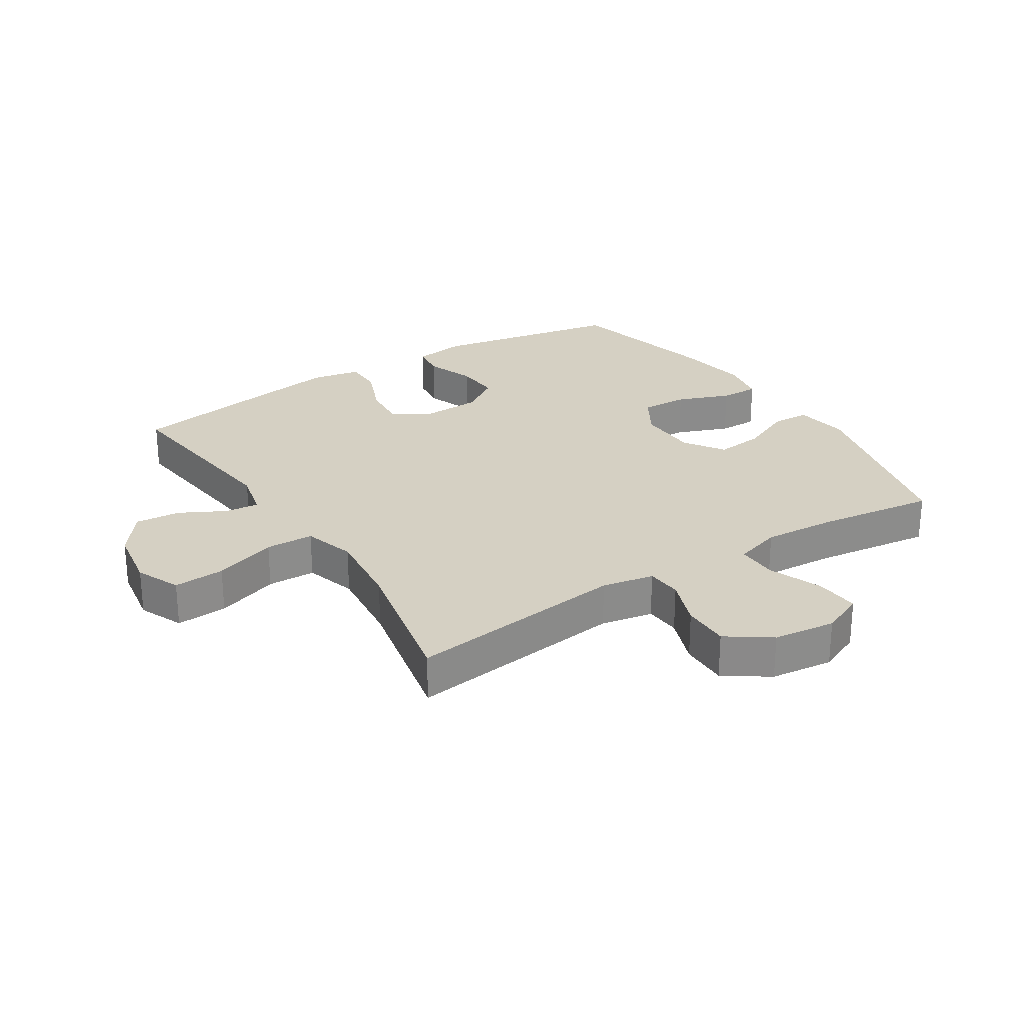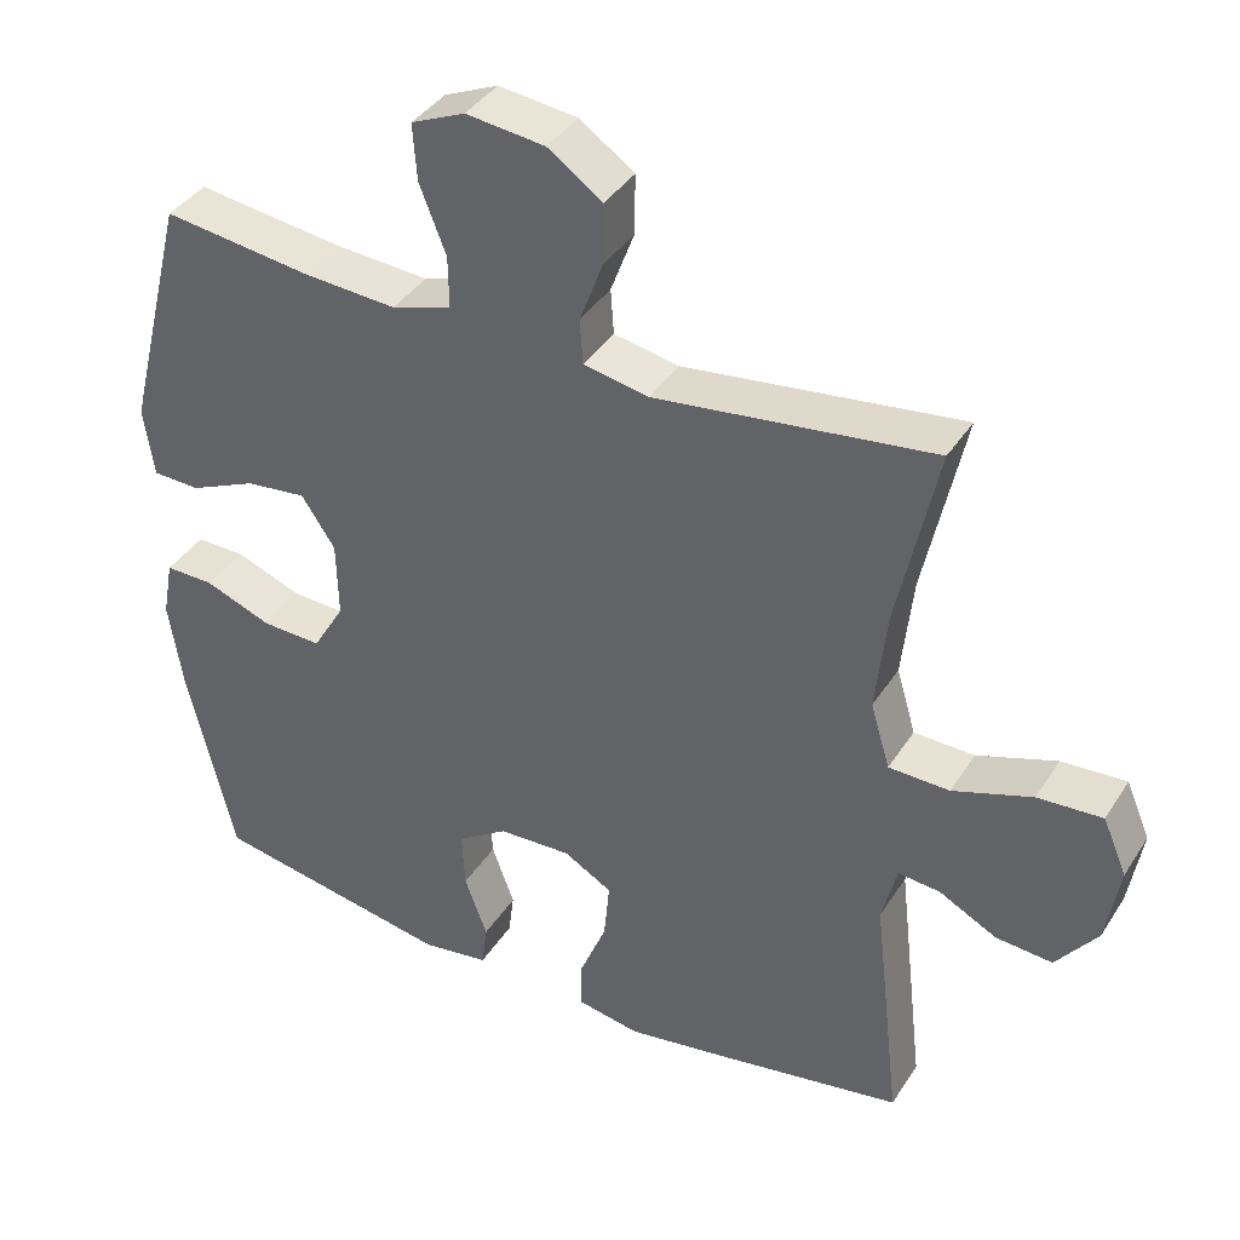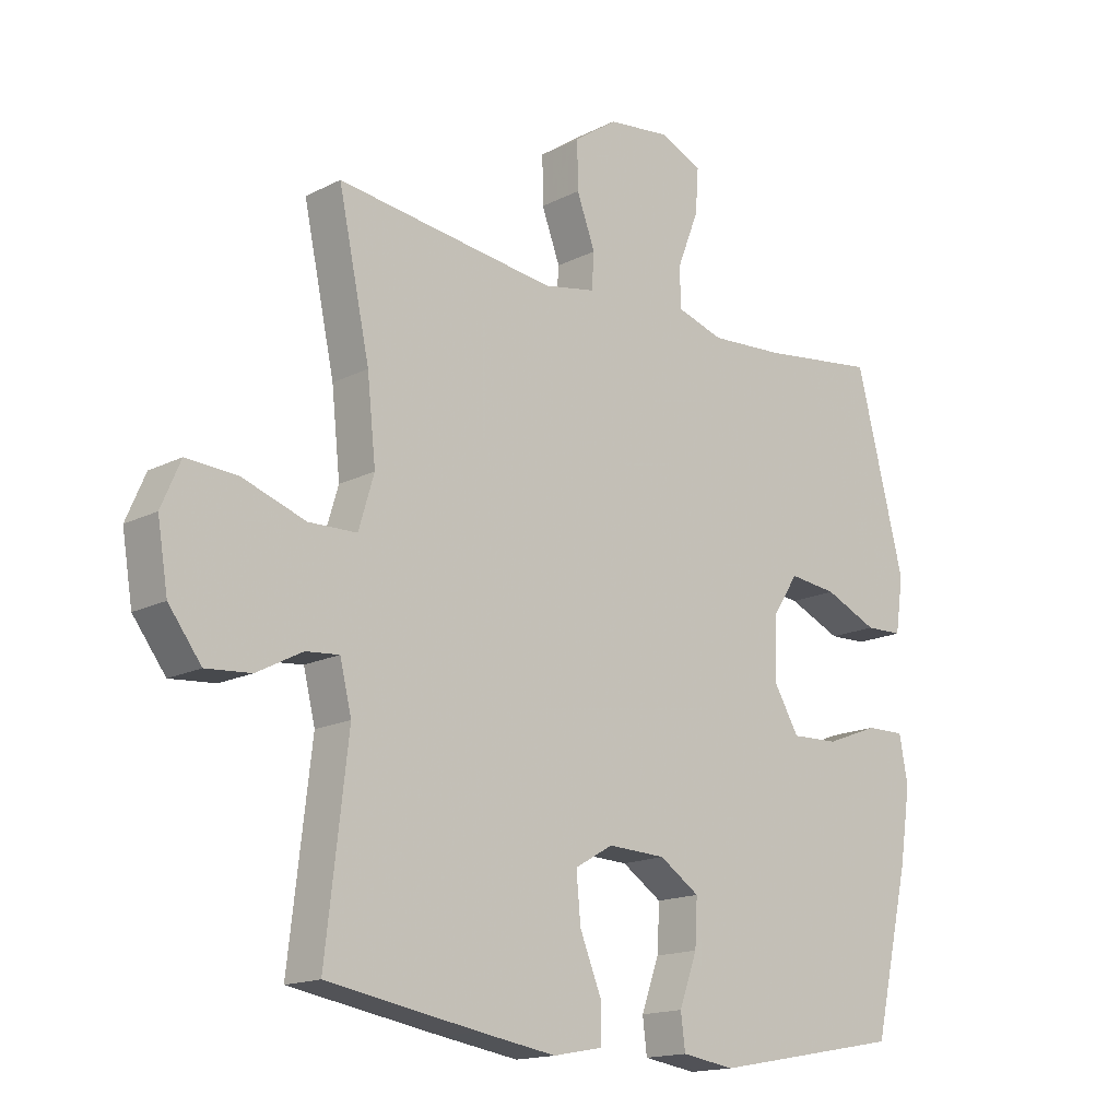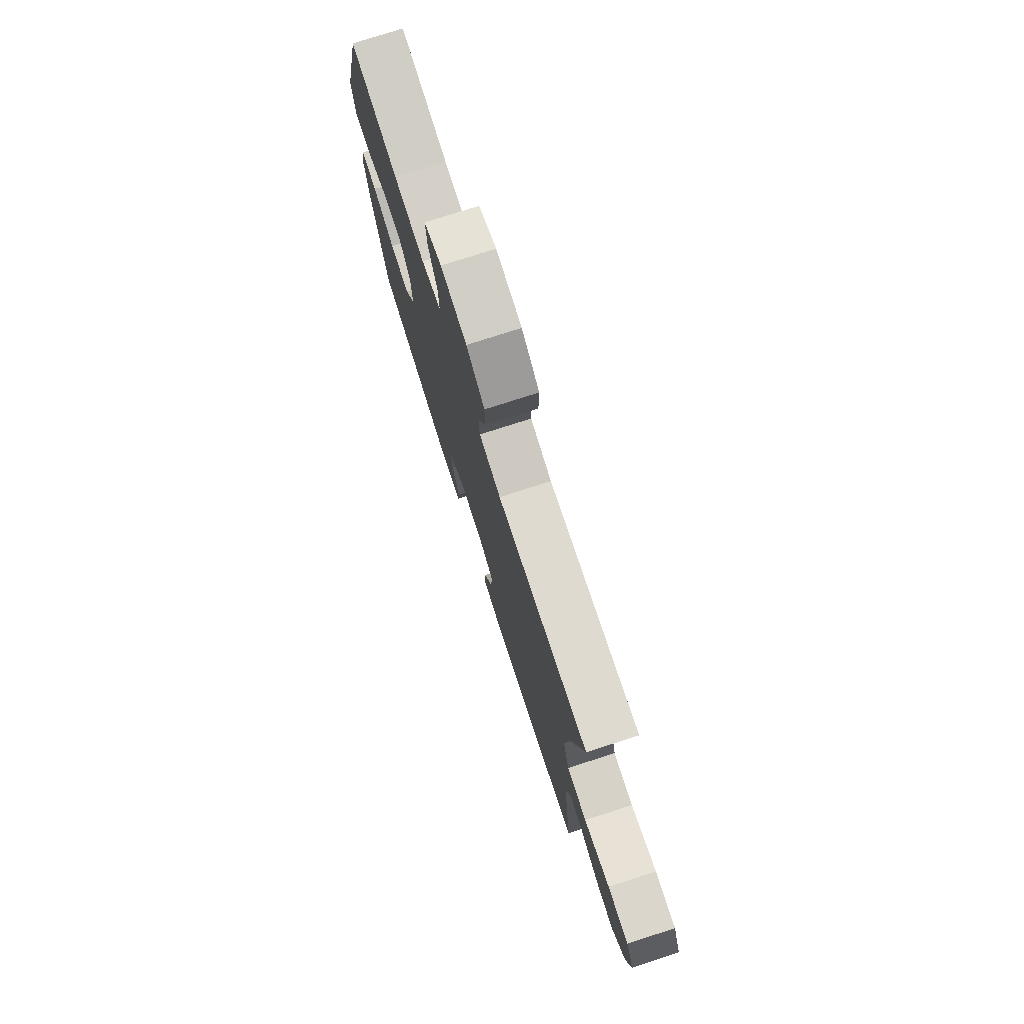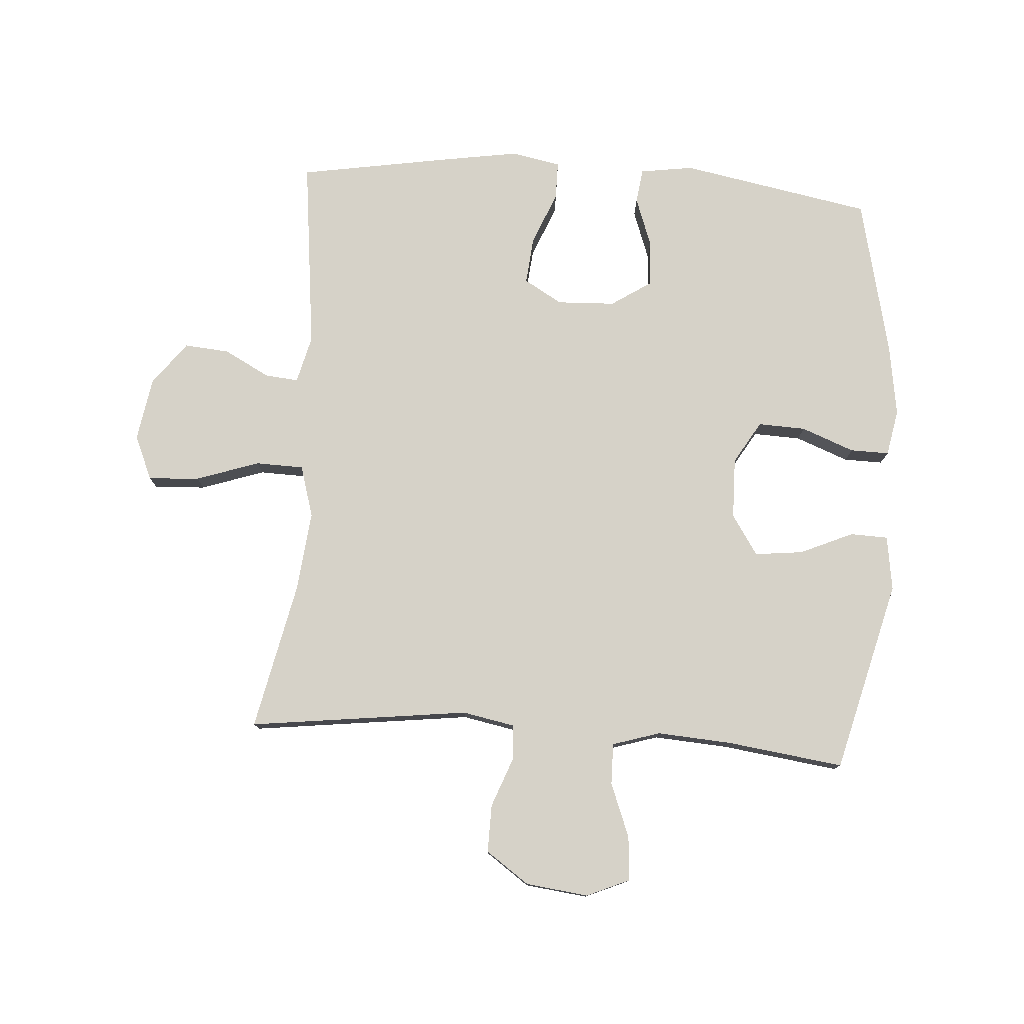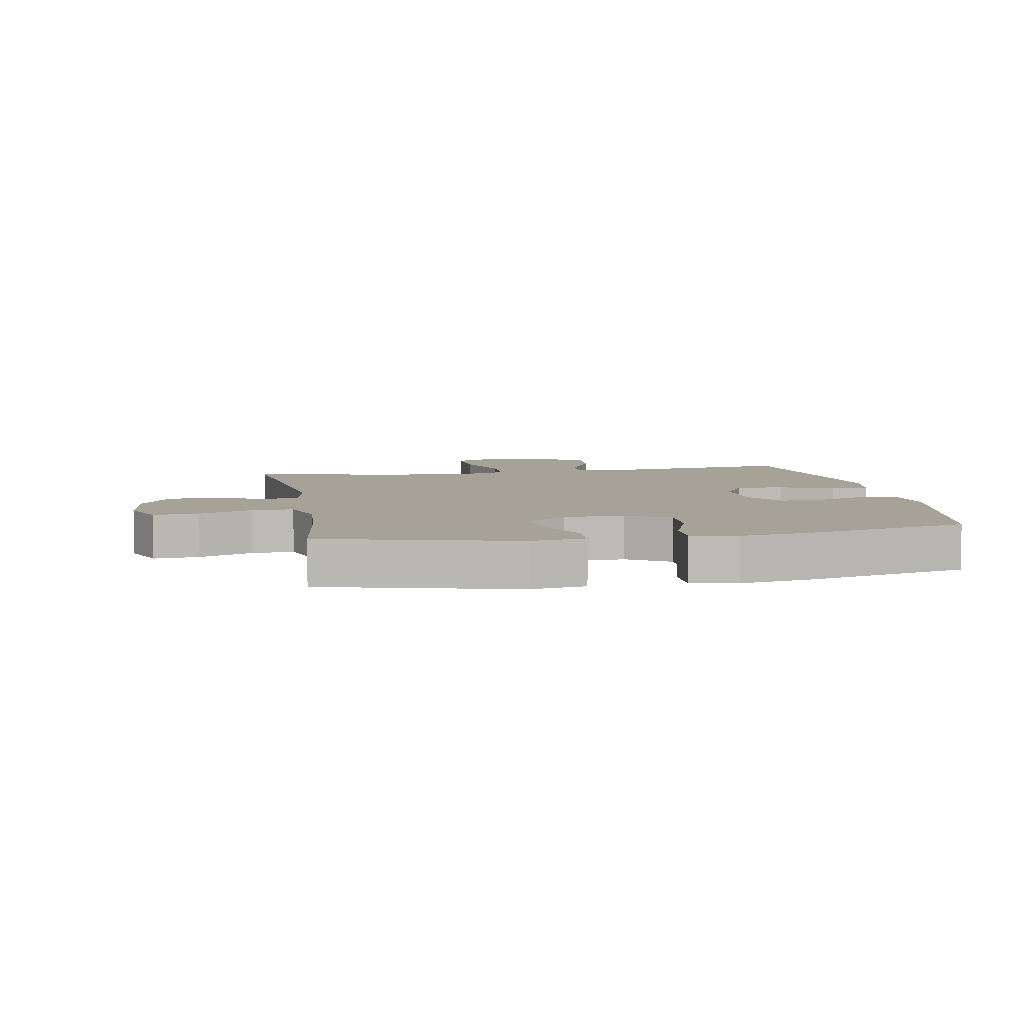
<metadata>
{"format":"obj","ext":"obj","renderer":"f3d","projection":"perspective","resolution":1024,"background":"white","views":[{"elev":26.4,"azim":-32.6,"up":"+Y"},{"elev":38.8,"azim":-150.8,"up":"+Z"},{"elev":-15.9,"azim":-43.5,"up":"+Z"},{"elev":76.9,"azim":-107.8,"up":"+Z"},{"elev":78.0,"azim":4.0,"up":"+Y"},{"elev":6.5,"azim":79.7,"up":"+Y"}]}
</metadata>
<code>
v 0.5 0.07 -0.5
v 0.19 0.07 -0.557
v 0.104 0.07 -0.544
v 0.097 0.07 -0.488
v 0.126 0.07 -0.408
v 0.13 0.07 -0.334
v 0.065 0.07 -0.291
v -0.029 0.07 -0.287
v -0.091 0.07 -0.323
v -0.084 0.07 -0.399
v -0.049 0.07 -0.485
v -0.049 0.07 -0.547
v -0.129 0.07 -0.562
v -0.254 0.07 -0.542
v -0.5 0.07 -0.5
v -0.464 0.07 -0.188
v -0.483 0.07 -0.111
v -0.537 0.07 -0.116
v -0.611 0.07 -0.155
v -0.684 0.07 -0.161
v -0.737 0.07 -0.091
v -0.754 0.07 0.012
v -0.723 0.07 0.084
v -0.64 0.07 0.079
v -0.538 0.07 0.044
v -0.46 0.07 0.046
v -0.435 0.07 0.13
v -0.449 0.07 0.261
v -0.5 0.07 0.5
v -0.144 0.07 0.455
v -0.06 0.07 0.471
v -0.056 0.07 0.529
v -0.086 0.07 0.609
v -0.087 0.07 0.686
v -0.017 0.07 0.735
v 0.084 0.07 0.747
v 0.153 0.07 0.717
v 0.148 0.07 0.645
v 0.114 0.07 0.558
v 0.113 0.07 0.491
v 0.19 0.07 0.467
v 0.311 0.07 0.475
v 0.5 0.07 0.5
v 0.579 0.07 0.189
v 0.566 0.07 0.1
v 0.505 0.07 0.098
v 0.419 0.07 0.136
v 0.341 0.07 0.145
v 0.298 0.07 0.08
v 0.296 0.07 -0.019
v 0.337 0.07 -0.088
v 0.414 0.07 -0.085
v 0.5 0.07 -0.052
v 0.563 0.07 -0.051
v 0.577 0.07 -0.126
v 0.559 0.07 -0.244
v 0.5 0 -0.5
v 0.19 0 -0.557
v 0.104 0 -0.544
v 0.097 0 -0.488
v 0.126 0 -0.408
v 0.13 0 -0.334
v 0.065 0 -0.291
v -0.029 0 -0.287
v -0.091 0 -0.323
v -0.084 0 -0.399
v -0.049 0 -0.485
v -0.049 0 -0.547
v -0.129 0 -0.562
v -0.254 0 -0.542
v -0.5 0 -0.5
v -0.464 0 -0.188
v -0.483 0 -0.111
v -0.537 0 -0.116
v -0.611 0 -0.155
v -0.684 0 -0.161
v -0.737 0 -0.091
v -0.754 0 0.012
v -0.723 0 0.084
v -0.64 0 0.079
v -0.538 0 0.044
v -0.46 0 0.046
v -0.435 0 0.13
v -0.449 0 0.261
v -0.5 0 0.5
v -0.144 0 0.455
v -0.06 0 0.471
v -0.056 0 0.529
v -0.086 0 0.609
v -0.087 0 0.686
v -0.017 0 0.735
v 0.084 0 0.747
v 0.153 0 0.717
v 0.148 0 0.645
v 0.114 0 0.558
v 0.113 0 0.491
v 0.19 0 0.467
v 0.311 0 0.475
v 0.5 0 0.5
v 0.579 0 0.189
v 0.566 0 0.1
v 0.505 0 0.098
v 0.419 0 0.136
v 0.341 0 0.145
v 0.298 0 0.08
v 0.296 0 -0.019
v 0.337 0 -0.088
v 0.414 0 -0.085
v 0.5 0 -0.052
v 0.563 0 -0.051
v 0.577 0 -0.126
v 0.559 0 -0.244
f 52 53 54 55
f 51 52 55 56
f 44 45 46 47
f 42 43 44 47
f 41 42 47 48
f 40 41 48 49
f 36 37 38 39
f 36 39 40
f 35 36 40
f 32 33 34 35
f 31 32 35 40
f 30 31 40 49
f 28 29 30 49
f 22 23 24 25
f 22 25 26
f 21 22 26
f 18 19 20 21
f 17 18 21 26
f 16 17 26 27
f 14 15 16
f 13 14 16 27
f 10 11 12 13
f 9 10 13 27
f 2 3 4 5
f 2 5 6
f 51 56 1 2
f 50 51 2 6
f 49 50 6 7
f 28 49 7 8
f 8 9 27 28
f 111 110 109 108
f 112 111 108 107
f 103 102 101 100
f 103 100 99 98
f 104 103 98 97
f 105 104 97 96
f 95 94 93 92
f 96 95 92
f 96 92 91
f 91 90 89 88
f 96 91 88 87
f 105 96 87 86
f 105 86 85 84
f 81 80 79 78
f 82 81 78
f 82 78 77
f 77 76 75 74
f 82 77 74 73
f 83 82 73 72
f 72 71 70
f 83 72 70 69
f 69 68 67 66
f 83 69 66 65
f 61 60 59 58
f 62 61 58
f 58 57 112 107
f 62 58 107 106
f 63 62 106 105
f 64 63 105 84
f 84 83 65 64
f 1 57 58 2
f 2 58 59 3
f 3 59 60 4
f 4 60 61 5
f 5 61 62 6
f 6 62 63 7
f 7 63 64 8
f 8 64 65 9
f 9 65 66 10
f 10 66 67 11
f 11 67 68 12
f 12 68 69 13
f 13 69 70 14
f 14 70 71 15
f 15 71 72 16
f 16 72 73 17
f 17 73 74 18
f 18 74 75 19
f 19 75 76 20
f 20 76 77 21
f 21 77 78 22
f 22 78 79 23
f 23 79 80 24
f 24 80 81 25
f 25 81 82 26
f 26 82 83 27
f 27 83 84 28
f 28 84 85 29
f 29 85 86 30
f 30 86 87 31
f 31 87 88 32
f 32 88 89 33
f 33 89 90 34
f 34 90 91 35
f 35 91 92 36
f 36 92 93 37
f 37 93 94 38
f 38 94 95 39
f 39 95 96 40
f 40 96 97 41
f 41 97 98 42
f 42 98 99 43
f 43 99 100 44
f 44 100 101 45
f 45 101 102 46
f 46 102 103 47
f 47 103 104 48
f 48 104 105 49
f 49 105 106 50
f 50 106 107 51
f 51 107 108 52
f 52 108 109 53
f 53 109 110 54
f 54 110 111 55
f 55 111 112 56
f 56 112 57 1

</code>
